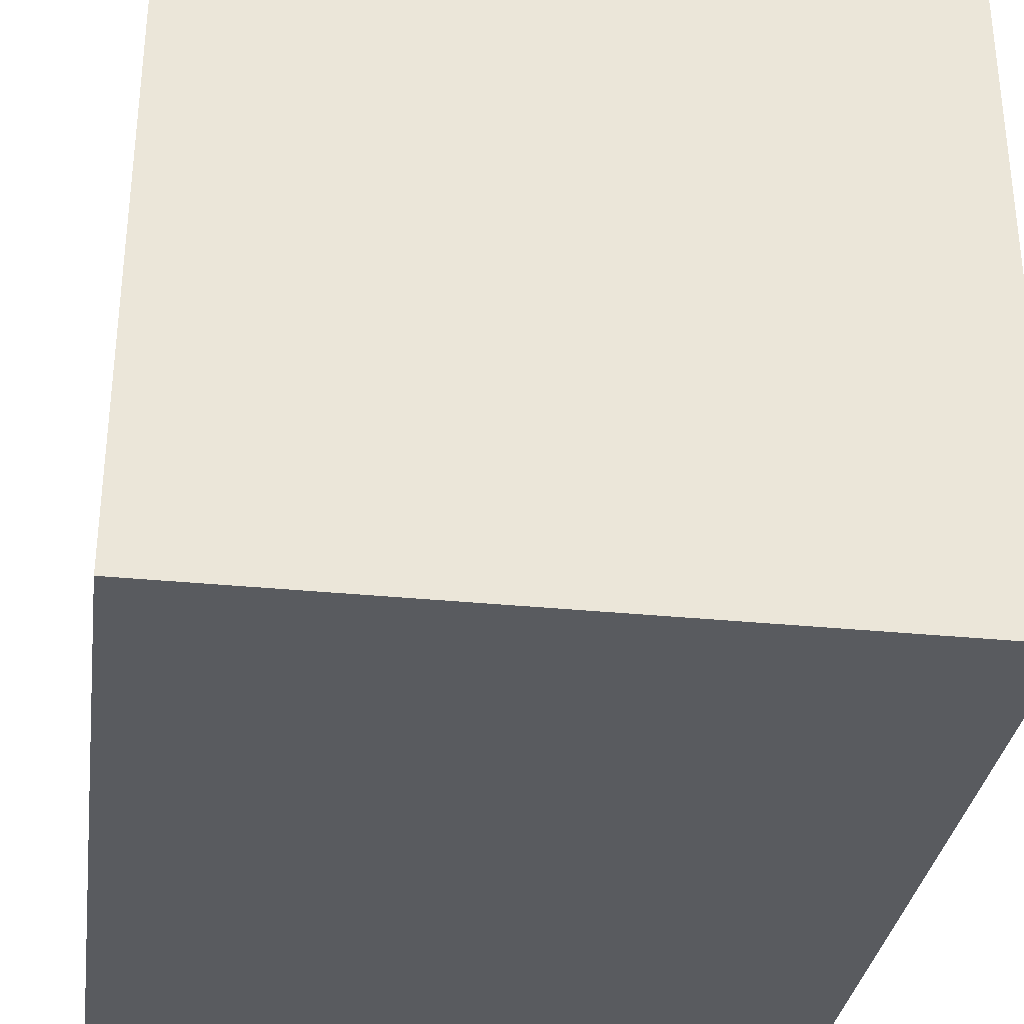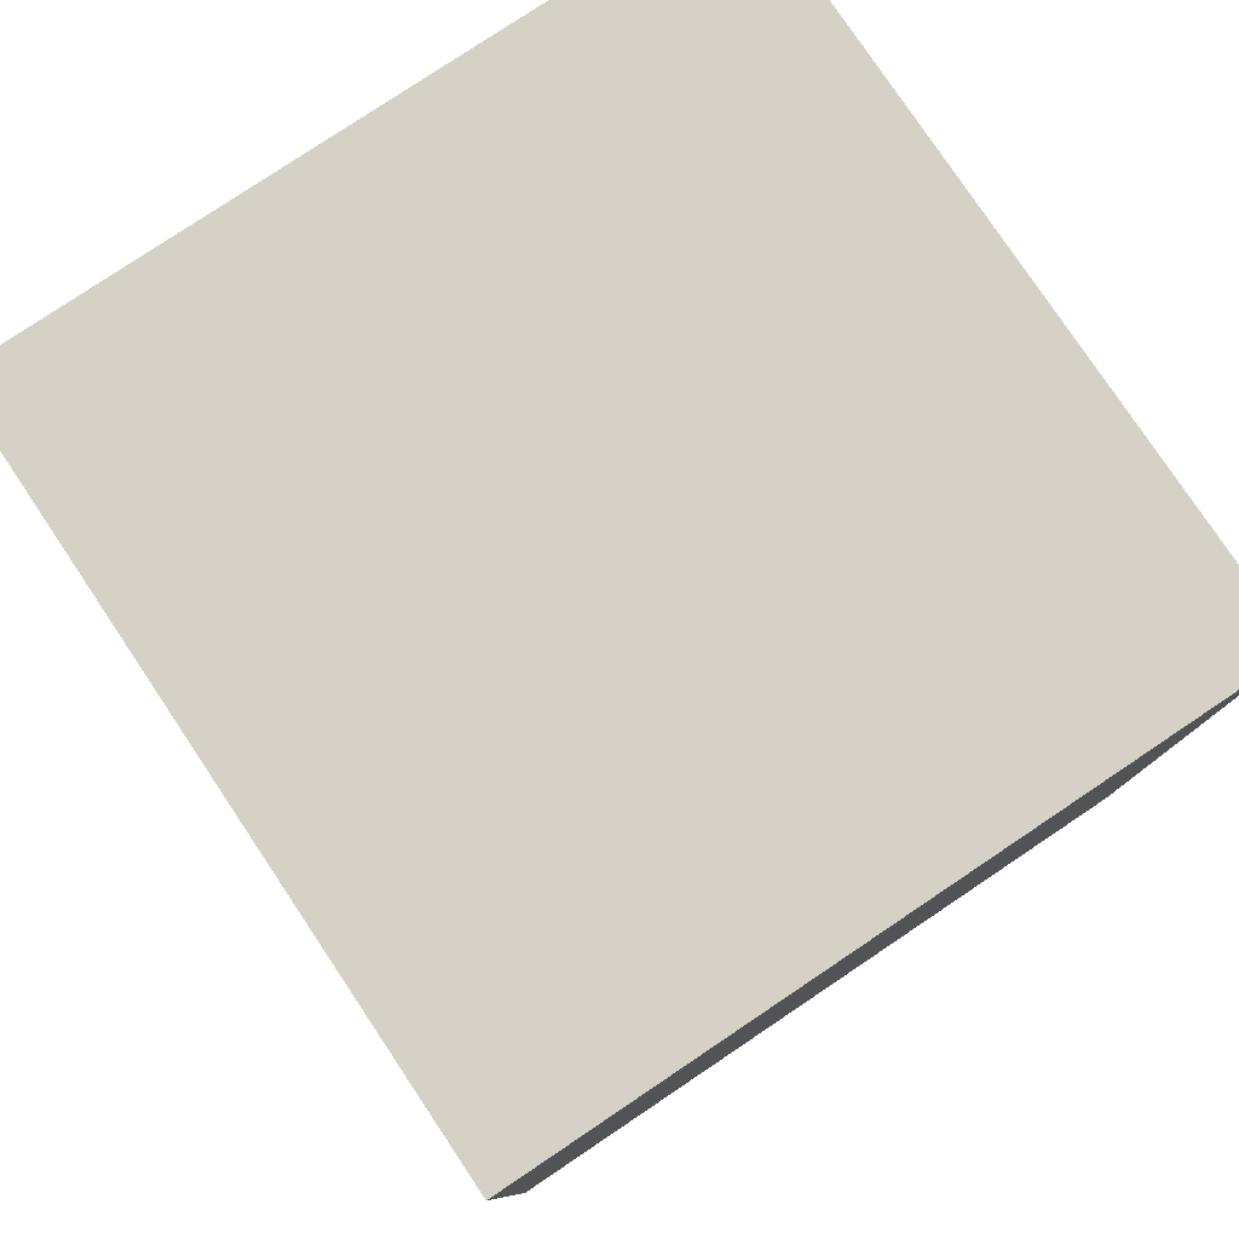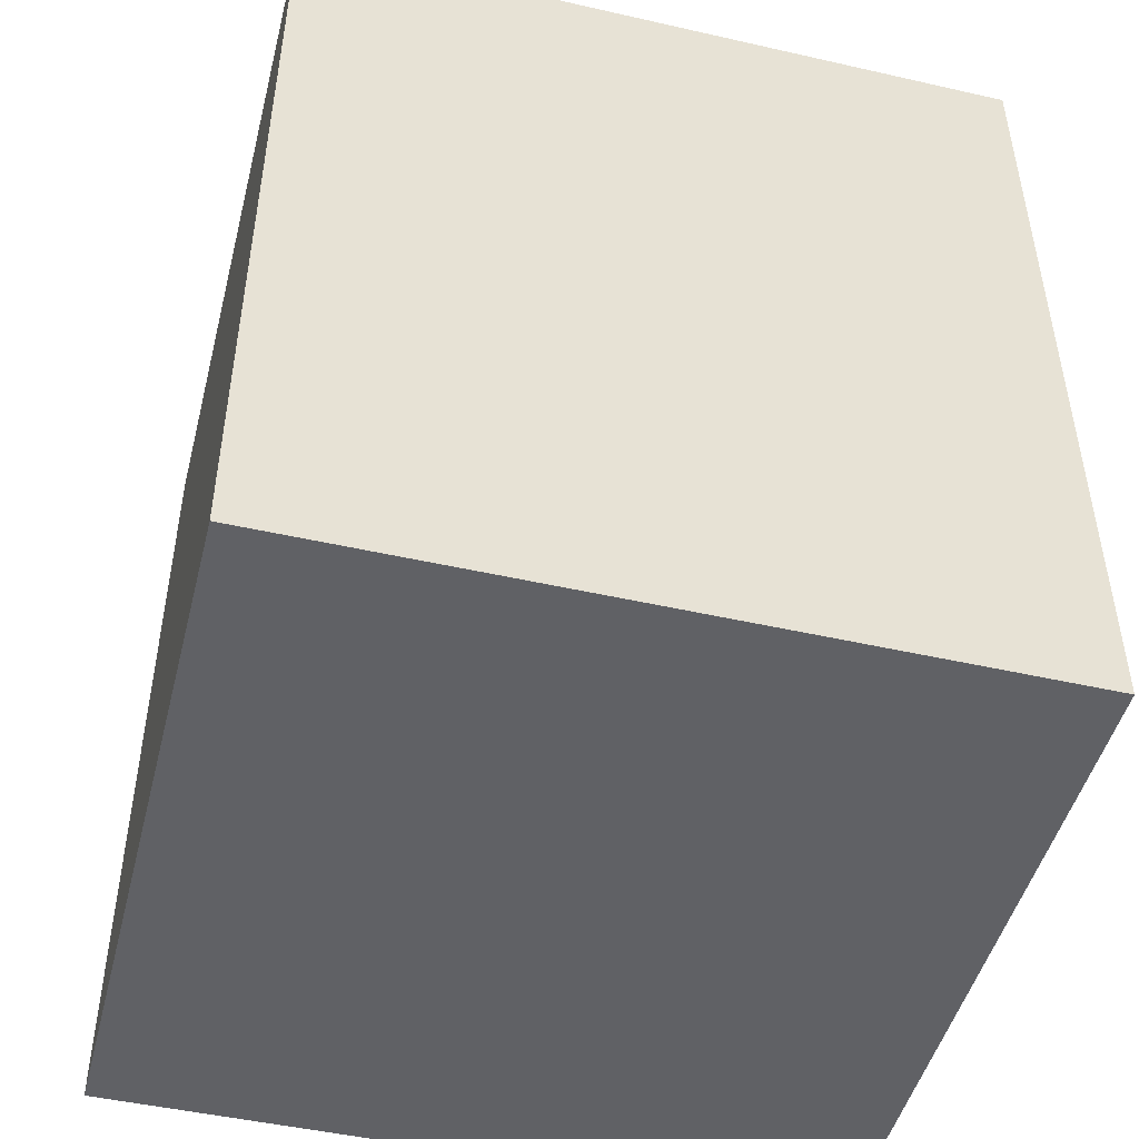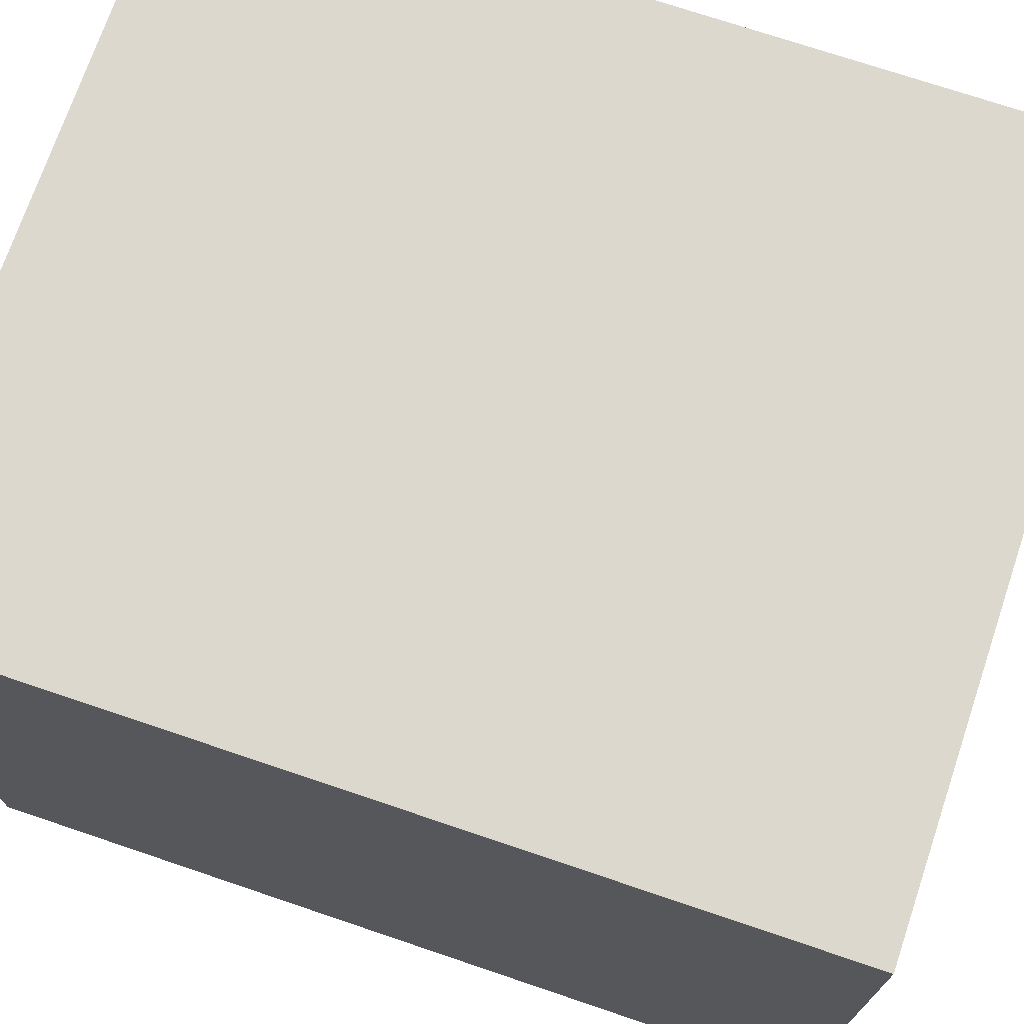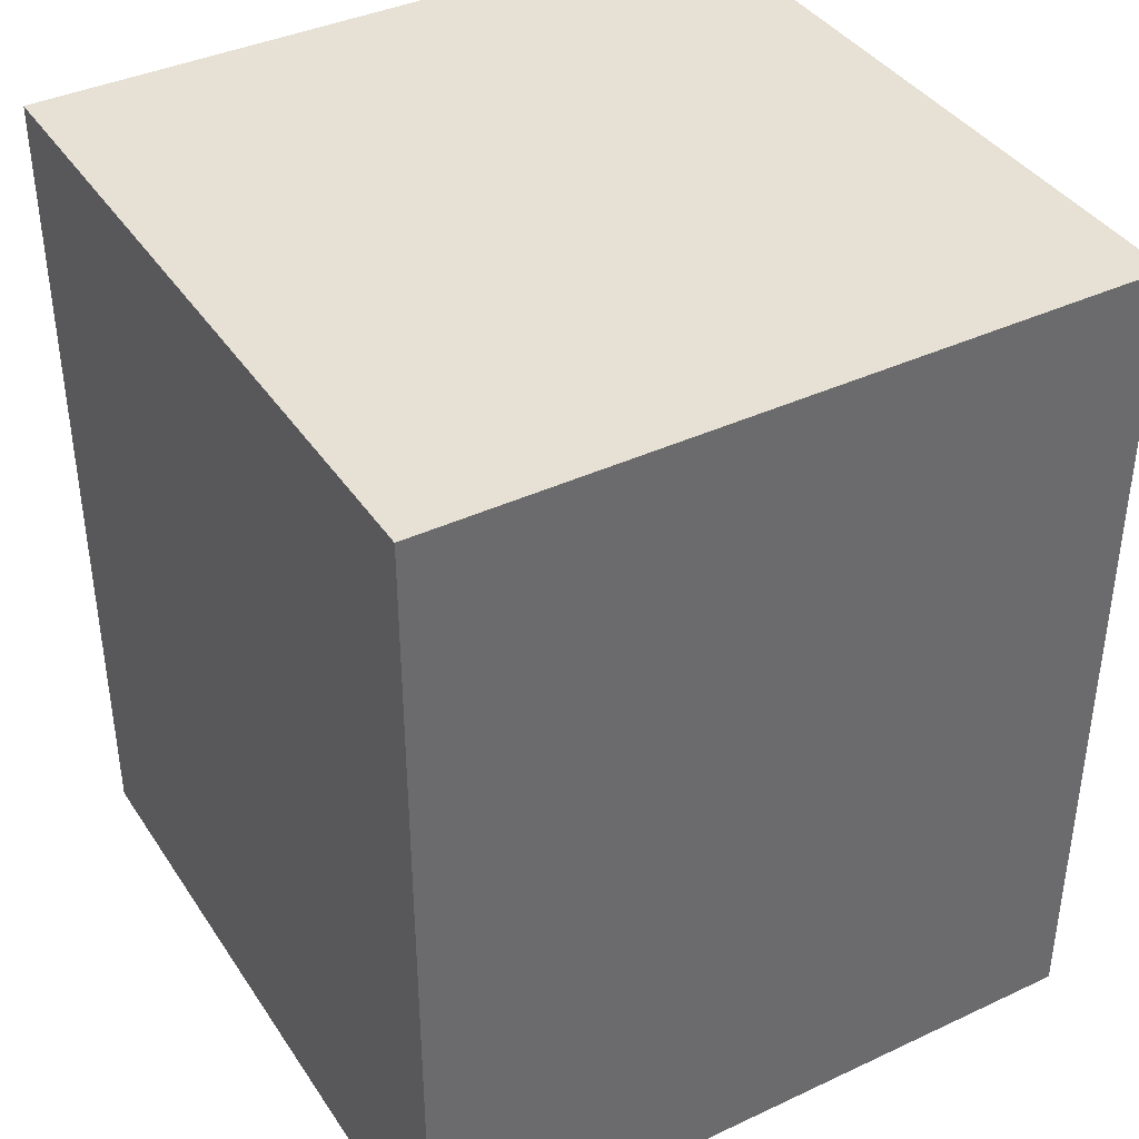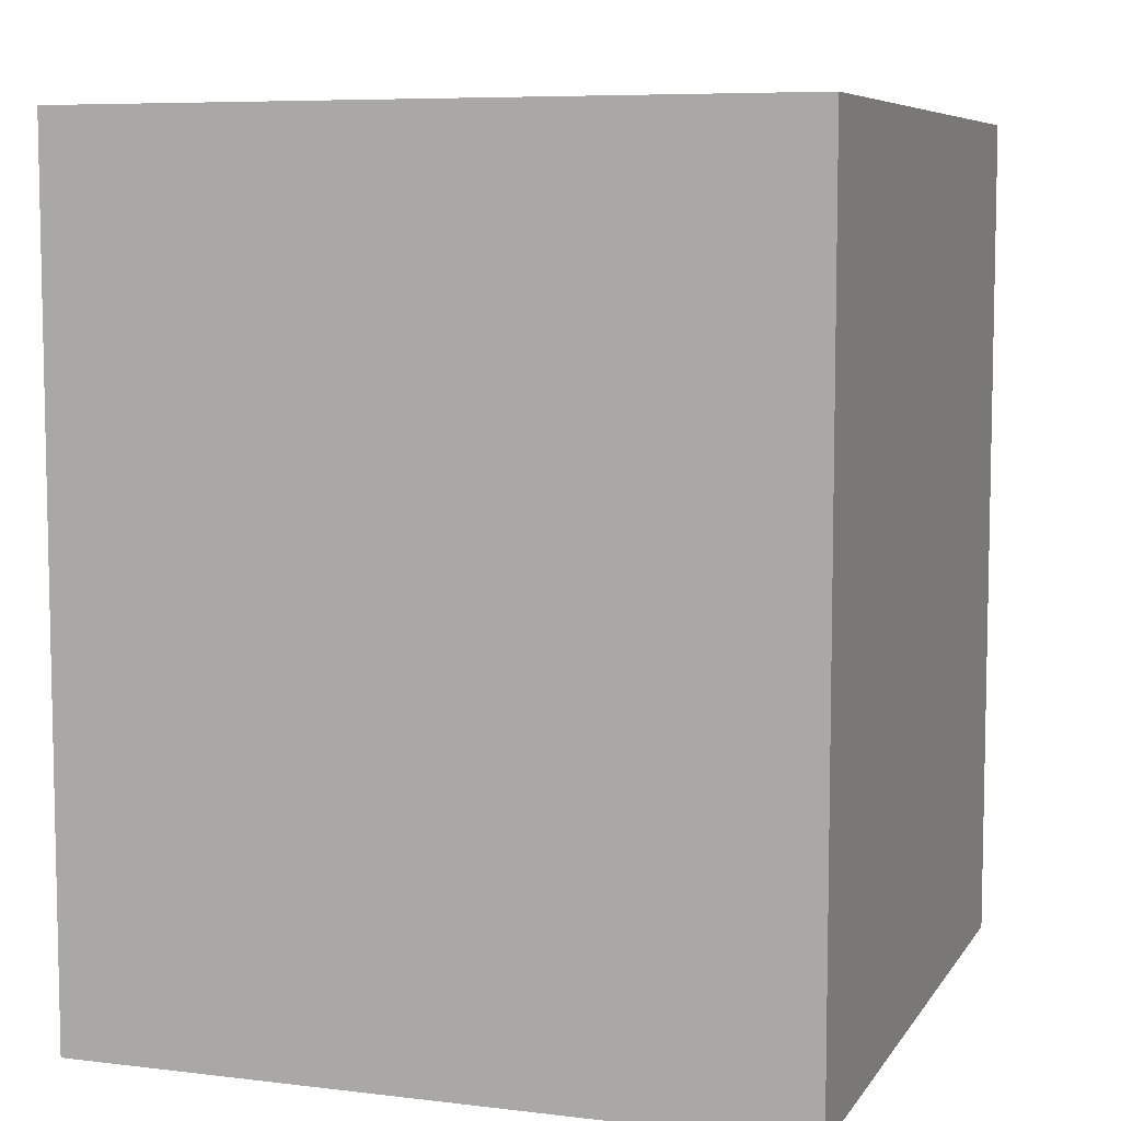
<metadata>
{"format":"obj","ext":"obj","renderer":"f3d","projection":"perspective","resolution":1024,"background":"white","views":[{"elev":-32.5,"azim":-7.9,"up":"+Z"},{"elev":79.2,"azim":-123.8,"up":"+Y"},{"elev":-47.9,"azim":165.7,"up":"+Y"},{"elev":72.3,"azim":108.7,"up":"+Z"},{"elev":39.3,"azim":59.8,"up":"+Y"},{"elev":7.2,"azim":-70.9,"up":"+Y"}]}
</metadata>
<code>
o Cube_Cube.001
v -0.9903 0 0.9828
v -0.9903 2.337 0.9828
v -0.9903 0 -0.9622
v -0.9903 2.337 -0.9622
v 0.9911 0 0.9828
v 0.9911 2.337 0.9828
v 0.9911 0 -0.9622
v 0.9911 2.337 -0.9622
f 1 2 4 3
f 3 4 8 7
f 7 8 6 5
f 5 6 2 1
f 3 7 5 1
f 8 4 2 6

</code>
